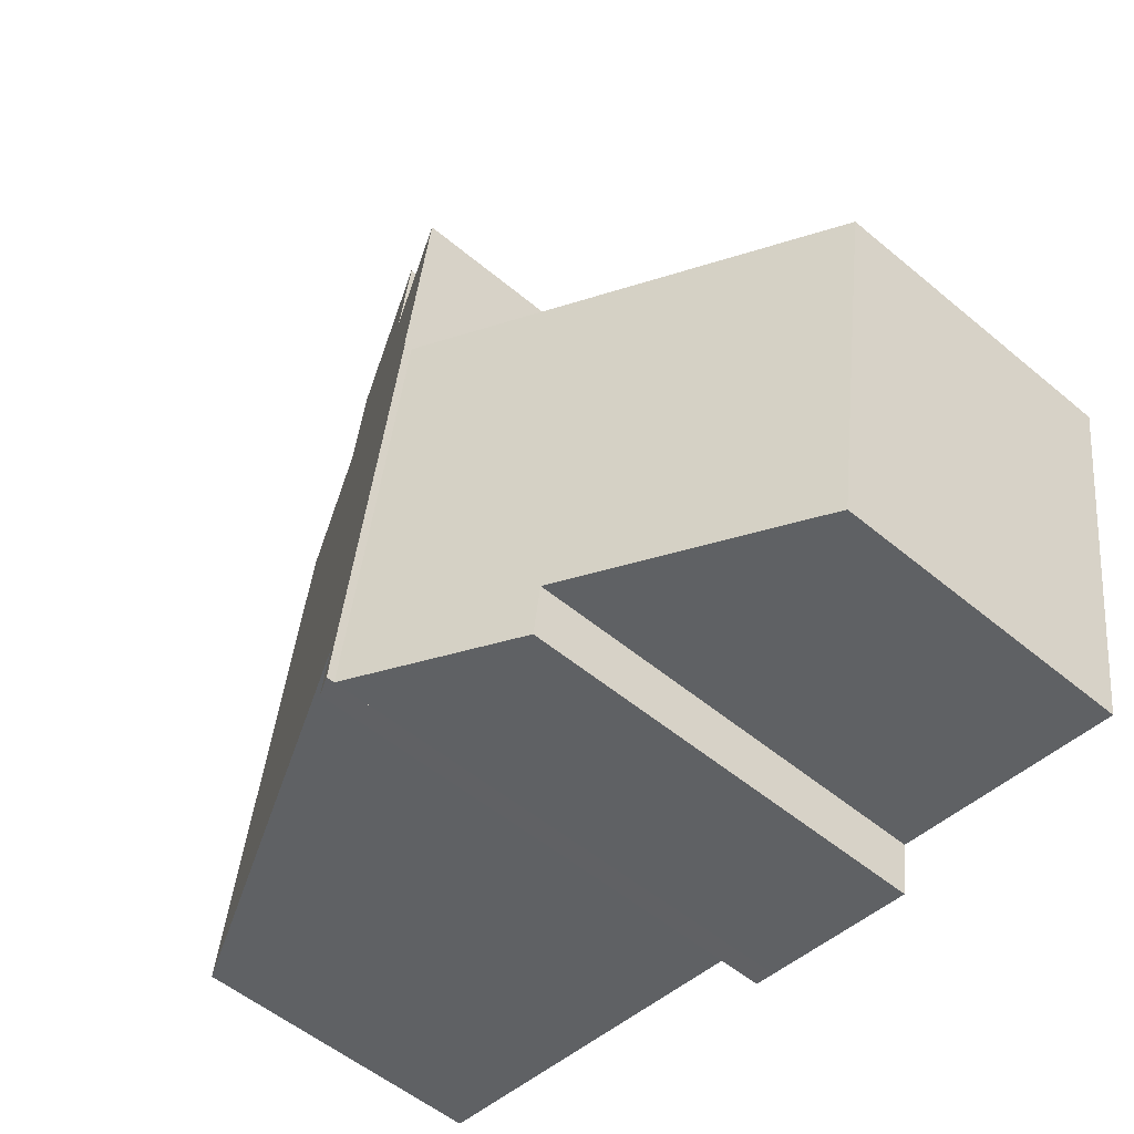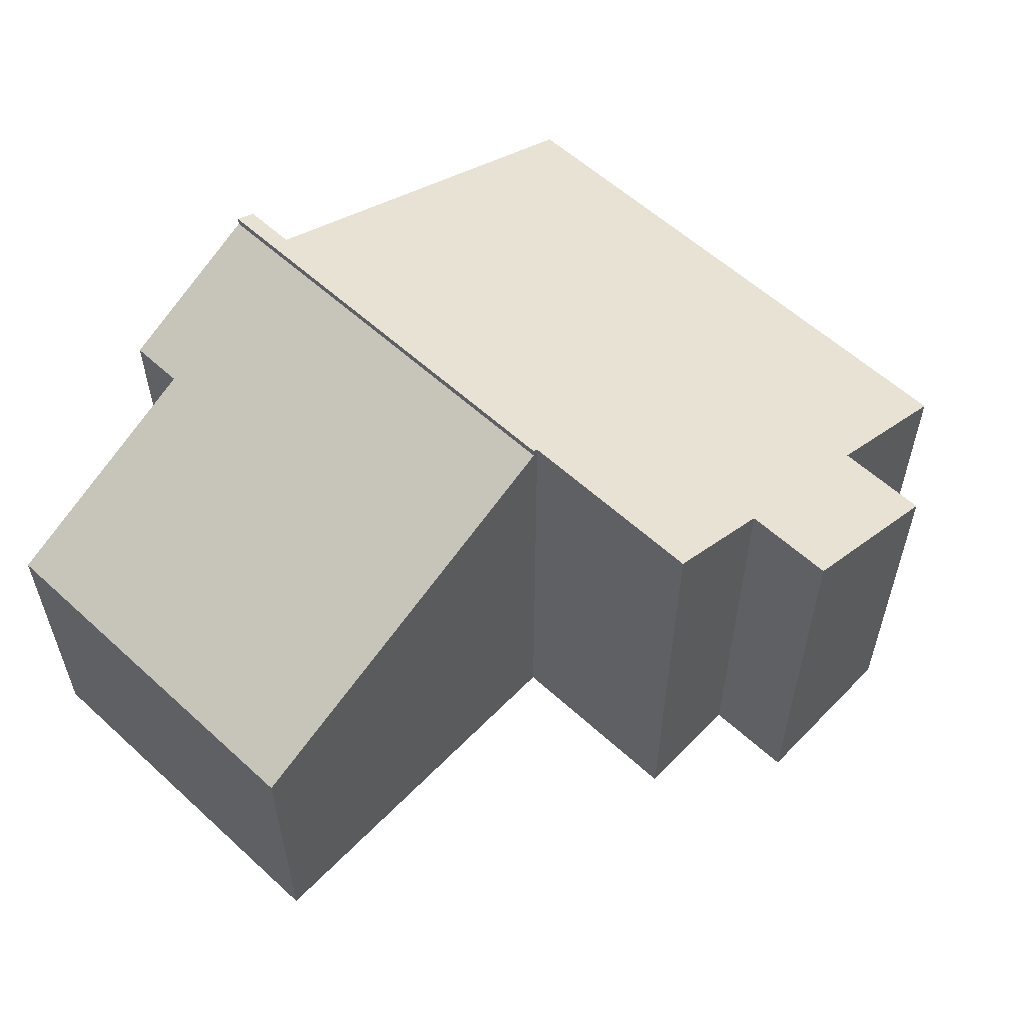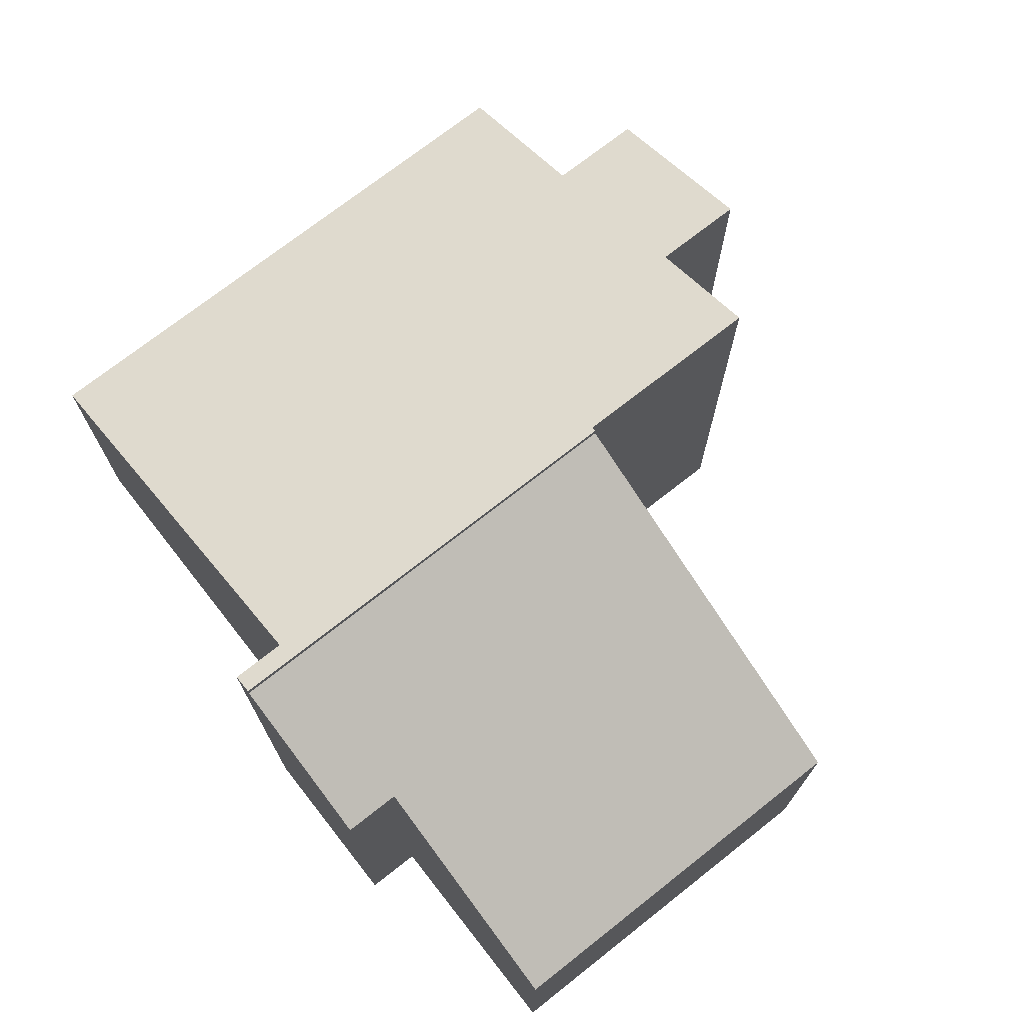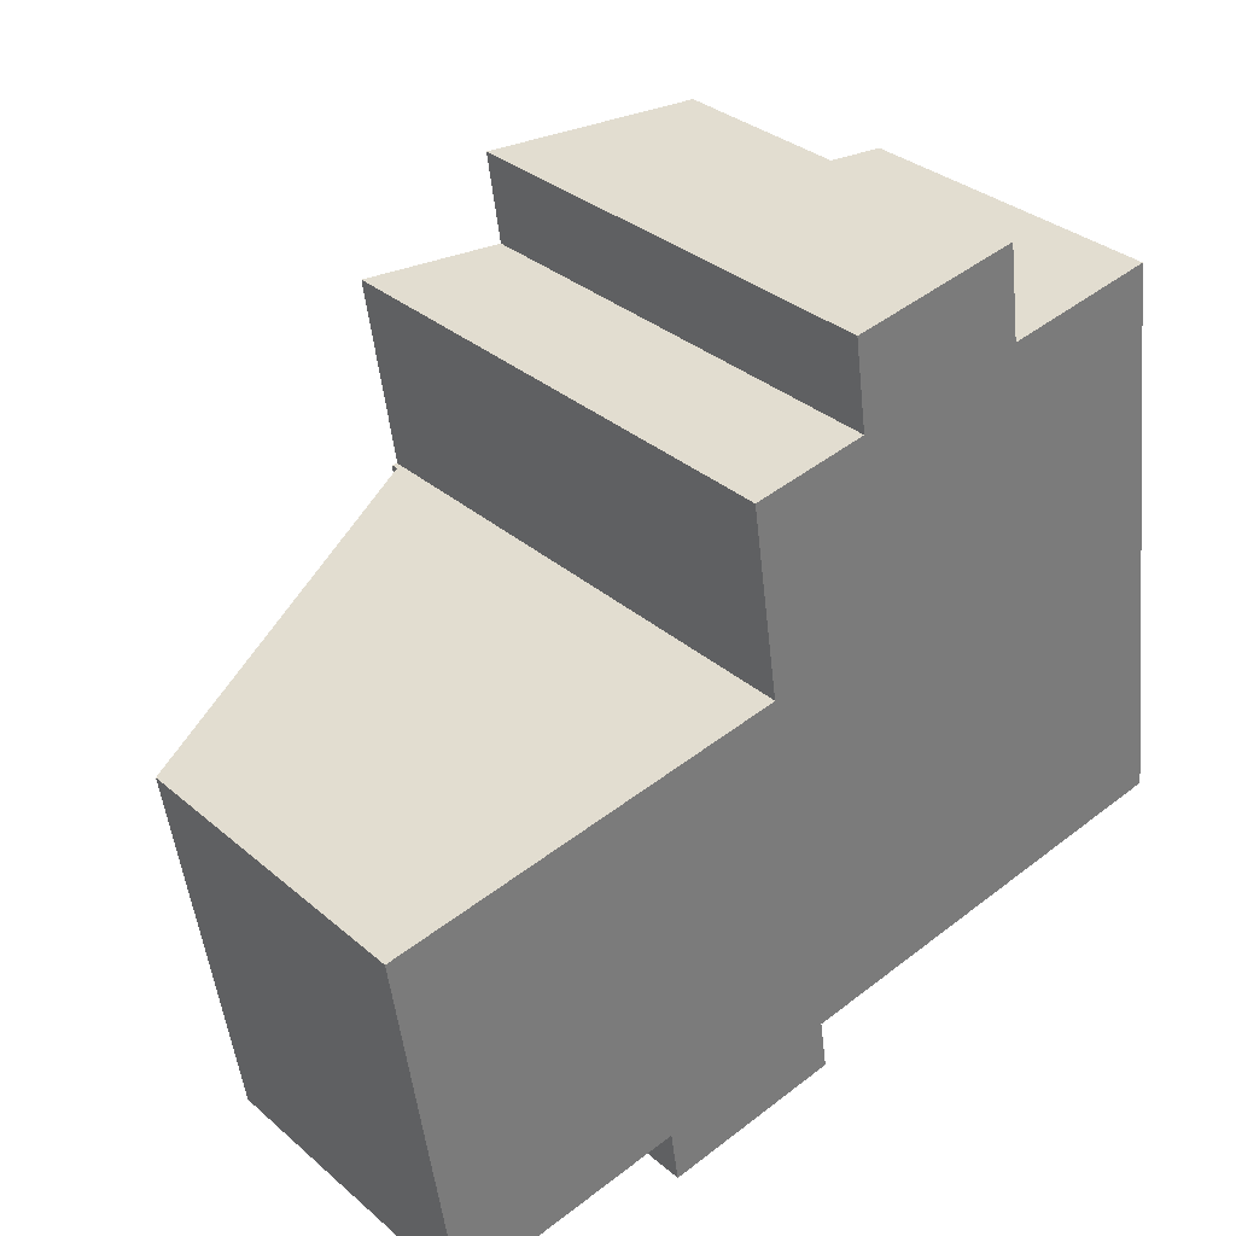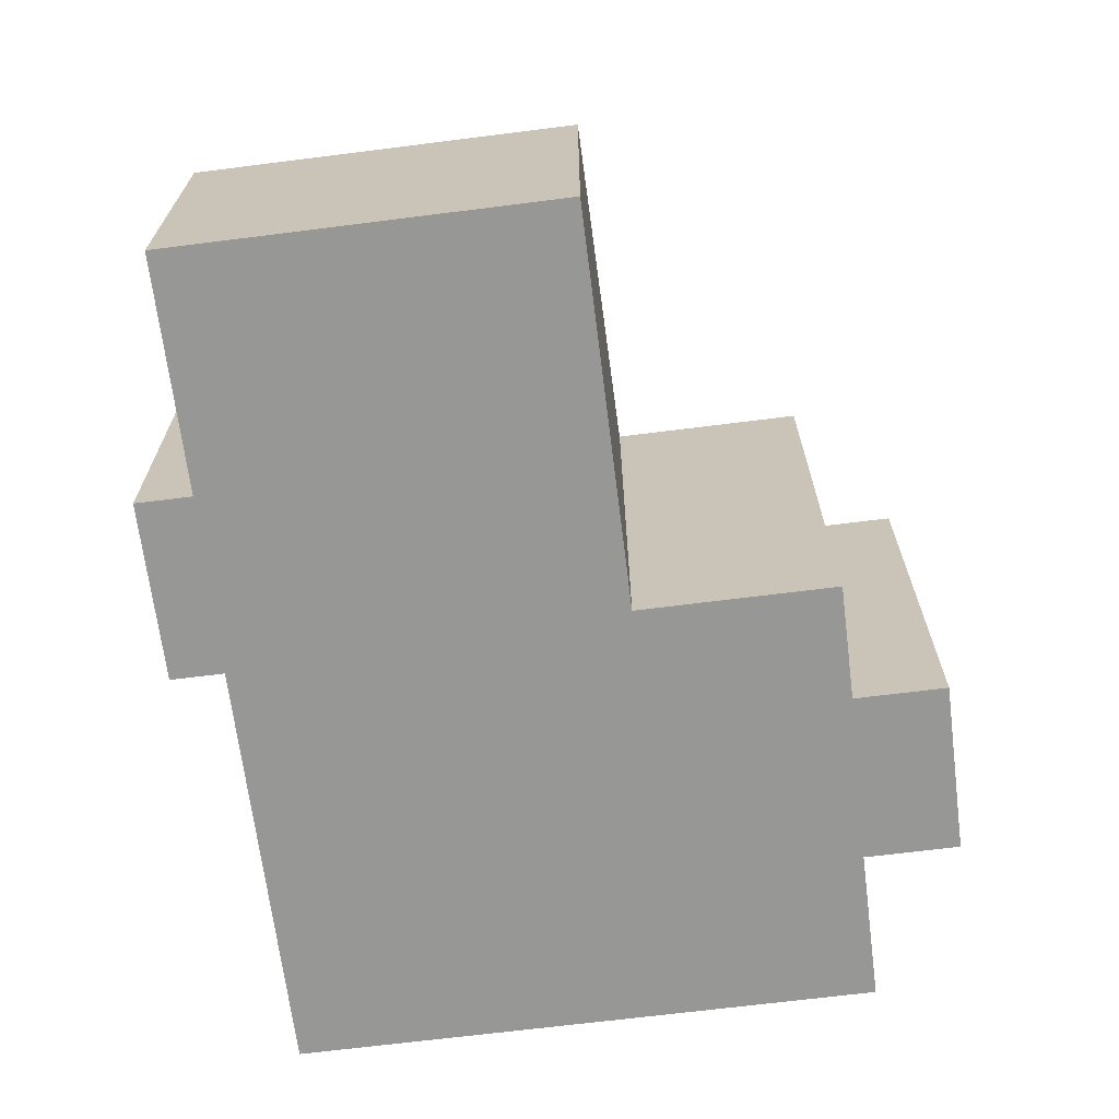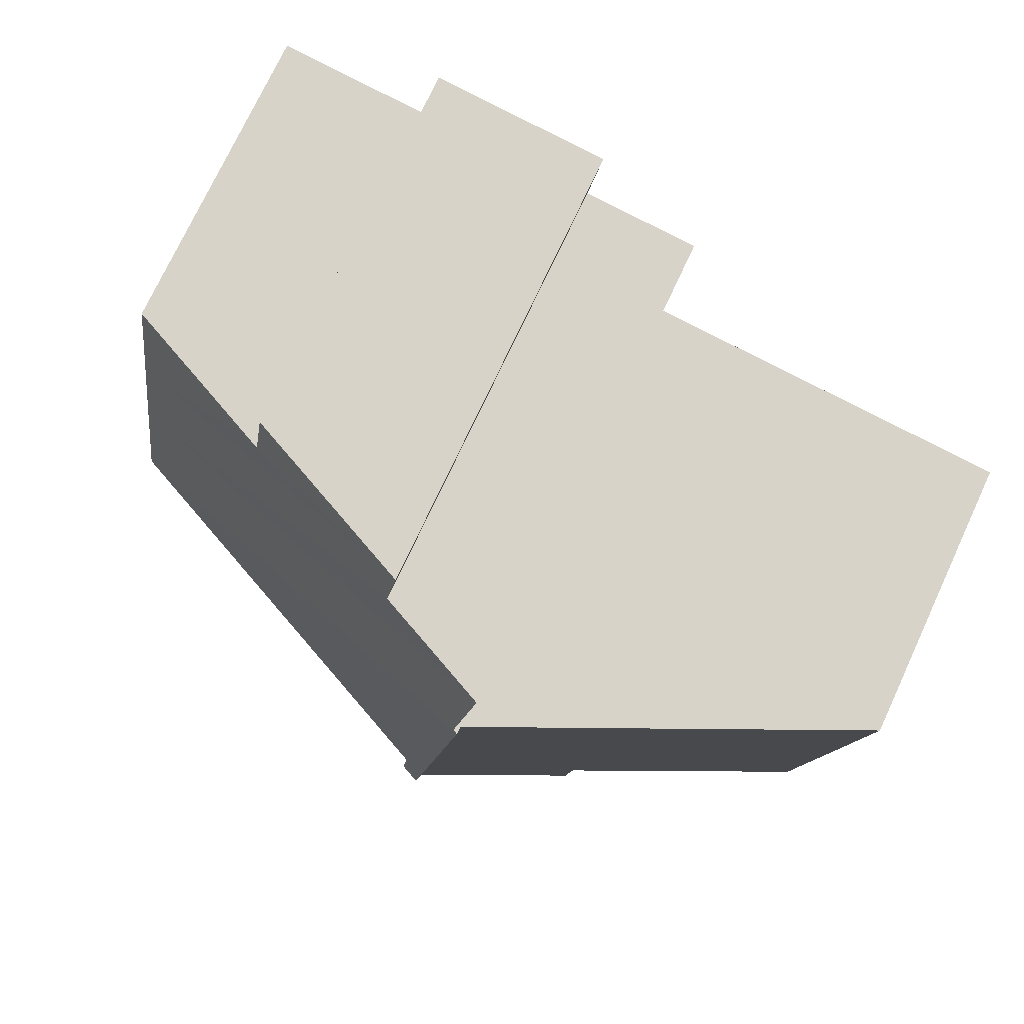
<metadata>
{"format":"obj","ext":"obj","renderer":"f3d","projection":"perspective","resolution":1024,"background":"white","views":[{"elev":-54.0,"azim":-131.6,"up":"+Z"},{"elev":58.1,"azim":-55.0,"up":"+Y"},{"elev":72.8,"azim":-136.6,"up":"+Y"},{"elev":33.2,"azim":-40.8,"up":"+Z"},{"elev":-68.1,"azim":-91.2,"up":"+Y"},{"elev":73.8,"azim":-155.1,"up":"+Z"}]}
</metadata>
<code>
v  16.73 6.197 2.572
v  13.1 7.556 5.901
v  16.18 6.197 6.355
v  9.395 9.072 7.283
v  9.665 9.073 5.451
v  17.25 6.197 -0.934
v  7.342 10.1 5.108
v  7.909 10.1 1.269
v  17.9 6.197 -5.297
v  7.924 10.1 1.17
v  7.825 10.14 1.155
v  9.386 9.96 -6.553
v  9.129 10.14 -7.679
v  9.544 9.96 -7.618
v  12.82 7.556 7.79
v  9.386 4.013e-16 -6.553
v  17.9 3.243e-16 -5.297
v  9.129 4.702e-16 -7.679
v  9.544 4.665e-16 -7.618
v  12.82 -4.77e-16 7.79
v  13.1 -3.613e-16 5.901
v  16.18 -3.891e-16 6.355
v  16.73 -1.575e-16 2.572
v  17.25 5.719e-17 -0.934
v  7.825 -7.072e-17 1.155
v  7.924 -7.164e-17 1.17
v  7.342 -3.128e-16 5.108
v  7.909 -7.77e-17 1.269
v  9.665 -3.338e-16 5.451
v  9.395 -4.46e-16 7.283
v  0 6.188 3.789e-16
v  5.793 8.444 -7.031
v  1.14 6.188 -7.718
v  6.465 8.69 -8.073
v  5.958 8.444 -8.148
v  9.129 9.982 -7.679
v  6.465 9.322 0.955
v  7.825 9.982 1.155
v  5.958 4.989e-16 -8.148
v  6.465 4.943e-16 -8.073
v  5.793 4.305e-16 -7.031
v  1.14 4.726e-16 -7.718
v  0 0 0
v  6.465 -5.848e-17 0.955
g defaultobject
f 1 2 3
f 2 1 4
f 4 1 5
f 5 1 6
f 5 6 7
f 7 6 8
f 8 6 9
f 8 9 10
f 10 9 11
f 11 9 12
f 11 12 13
f 13 12 14
f 4 15 2
f 9 16 12
f 16 9 17
f 14 18 13
f 18 14 19
f 16 14 12
f 14 16 19
f 20 2 15
f 2 20 21
f 22 1 3
f 1 22 6
f 6 22 23
f 6 23 9
f 9 23 24
f 9 24 17
f 18 11 13
f 11 18 25
f 26 8 10
f 8 26 7
f 7 26 27
f 27 26 28
f 29 4 5
f 4 29 30
f 25 10 11
f 10 25 26
f 27 5 7
f 5 27 29
f 30 15 4
f 15 30 20
f 21 3 2
f 3 21 22
f 30 21 20
f 21 30 24
f 24 30 17
f 17 30 29
f 17 29 27
f 17 27 16
f 16 27 28
f 16 28 26
f 16 26 25
f 16 25 18
f 16 18 19
f 21 23 22
f 23 21 24
f 31 32 33
f 32 34 35
f 34 32 36
f 36 32 31
f 36 31 37
f 36 37 38
f 18 34 36
f 34 18 35
f 35 18 39
f 39 18 40
f 41 33 32
f 33 41 42
f 39 32 35
f 32 39 41
f 42 31 33
f 31 42 43
f 43 37 31
f 37 43 38
f 38 43 25
f 25 43 44
f 25 36 38
f 36 25 18
f 42 44 43
f 44 42 41
f 44 41 25
f 25 41 39
f 25 39 40
f 25 40 18

</code>
